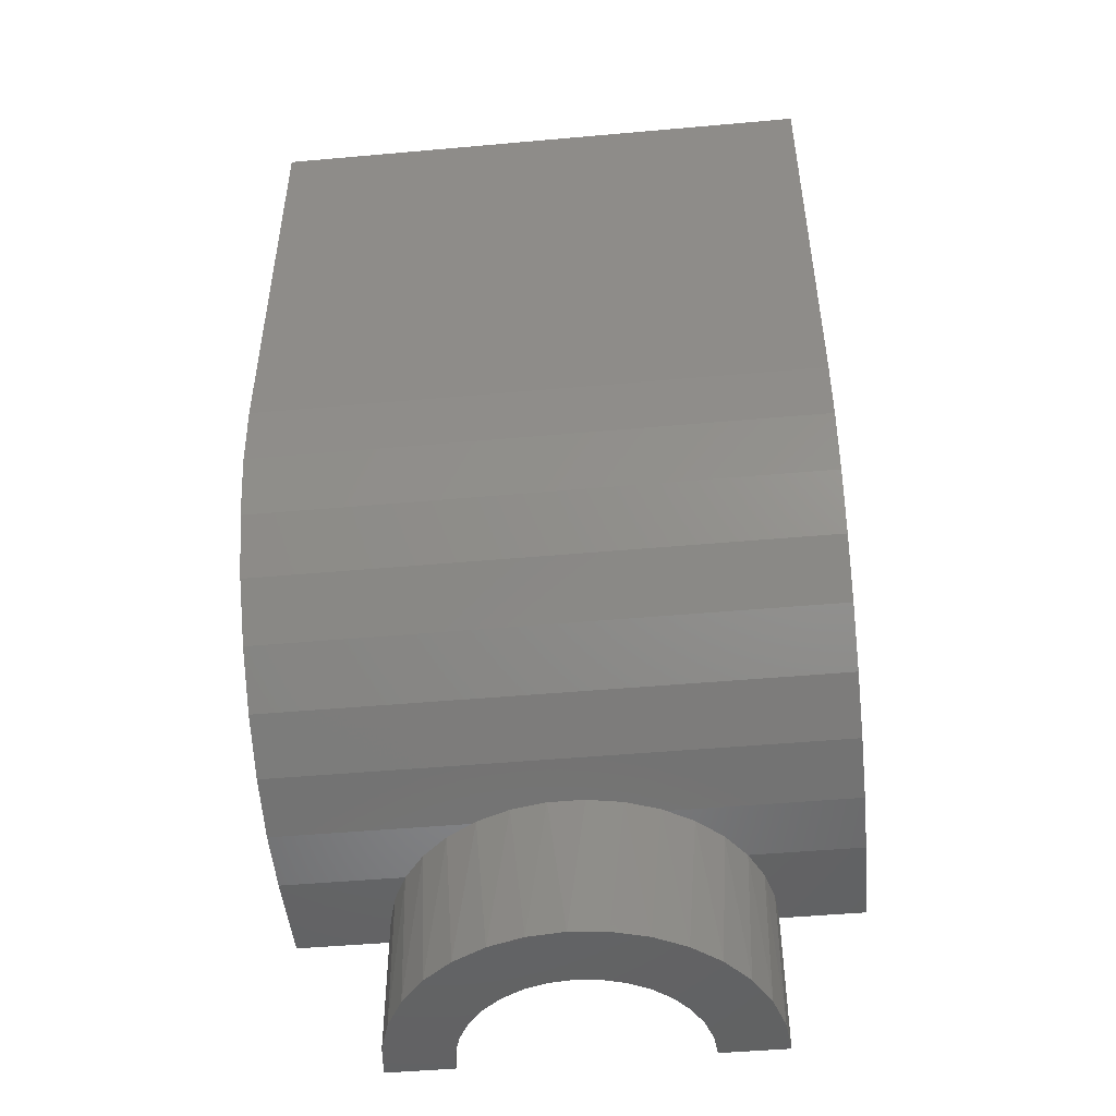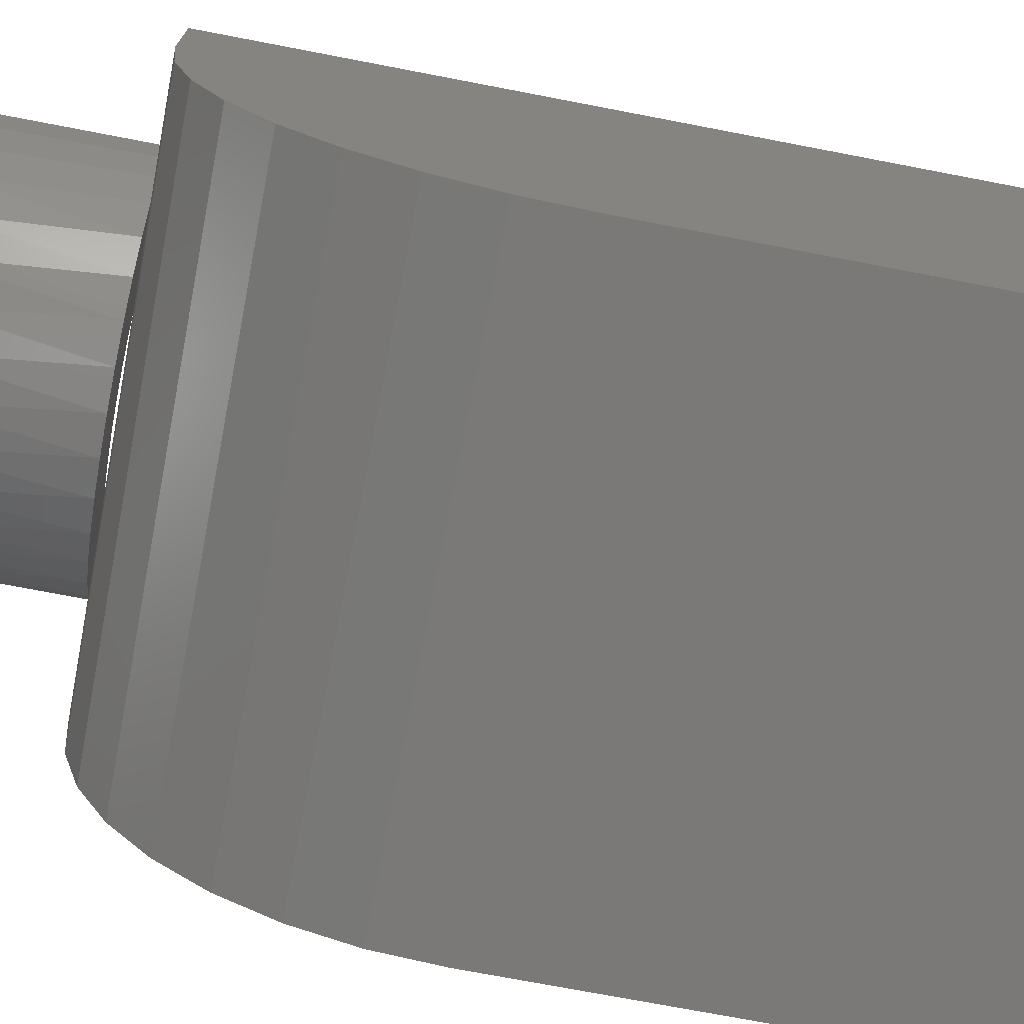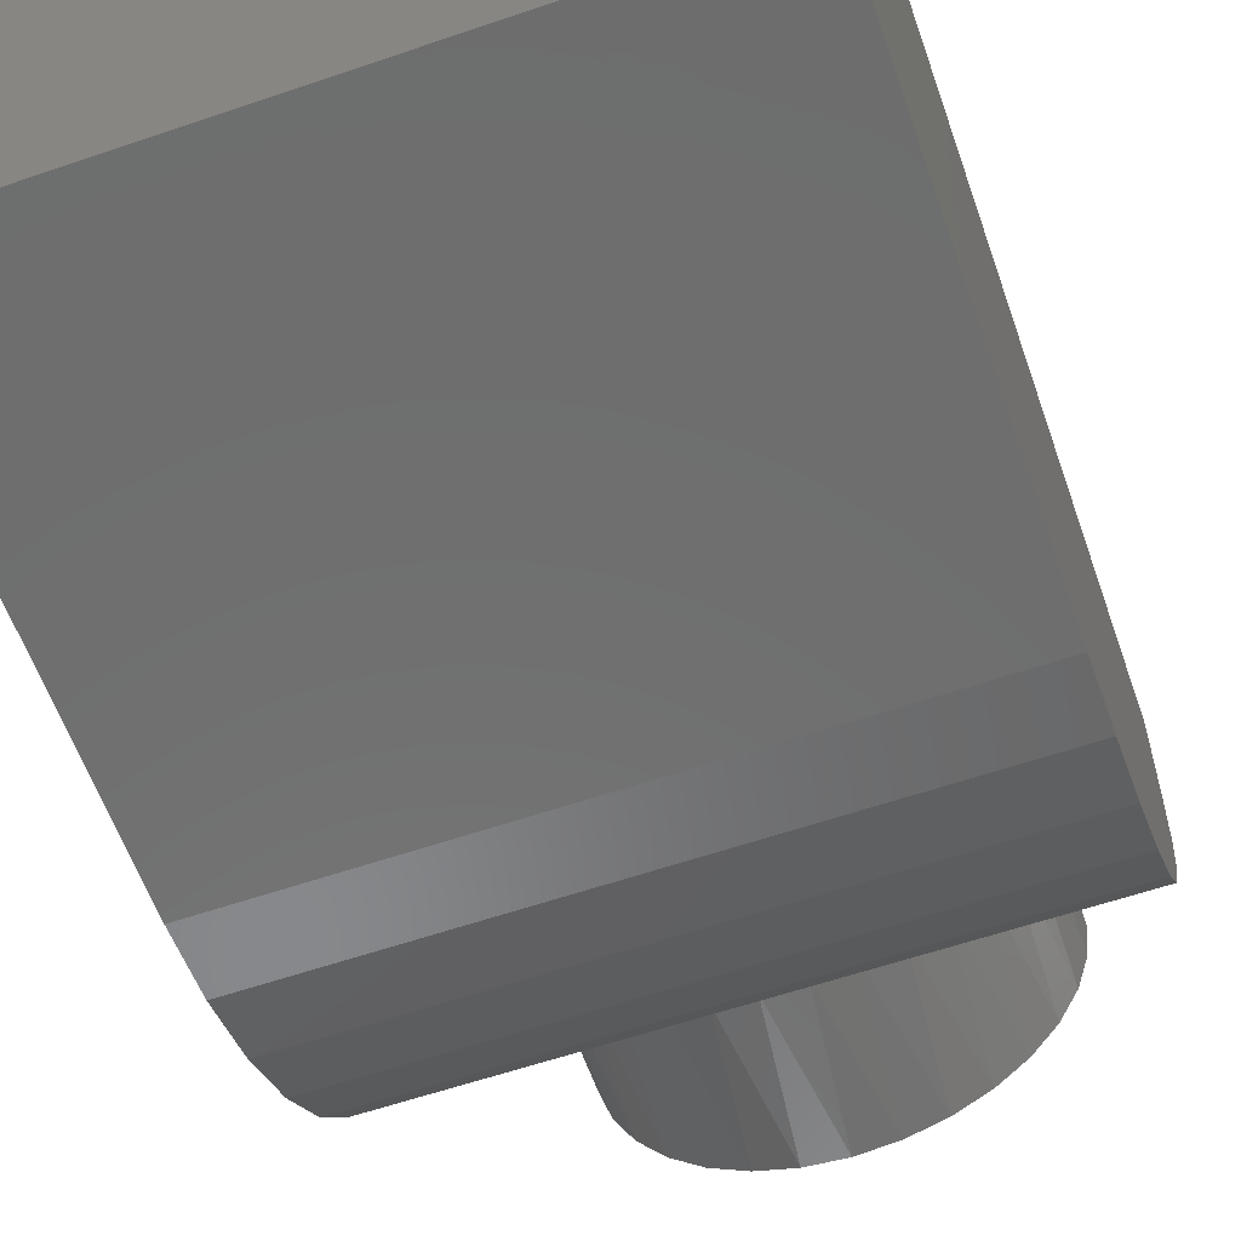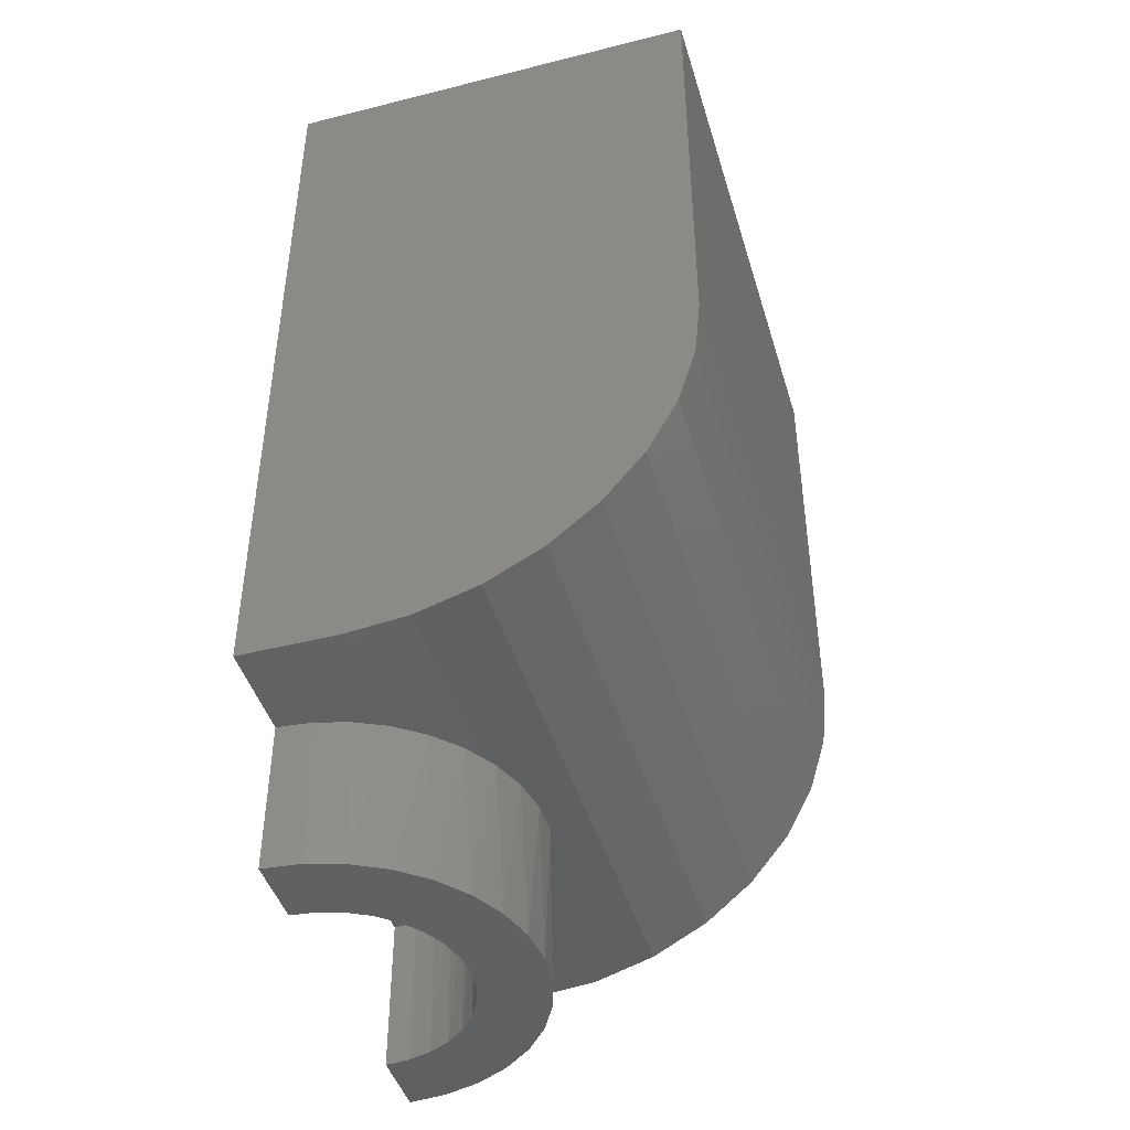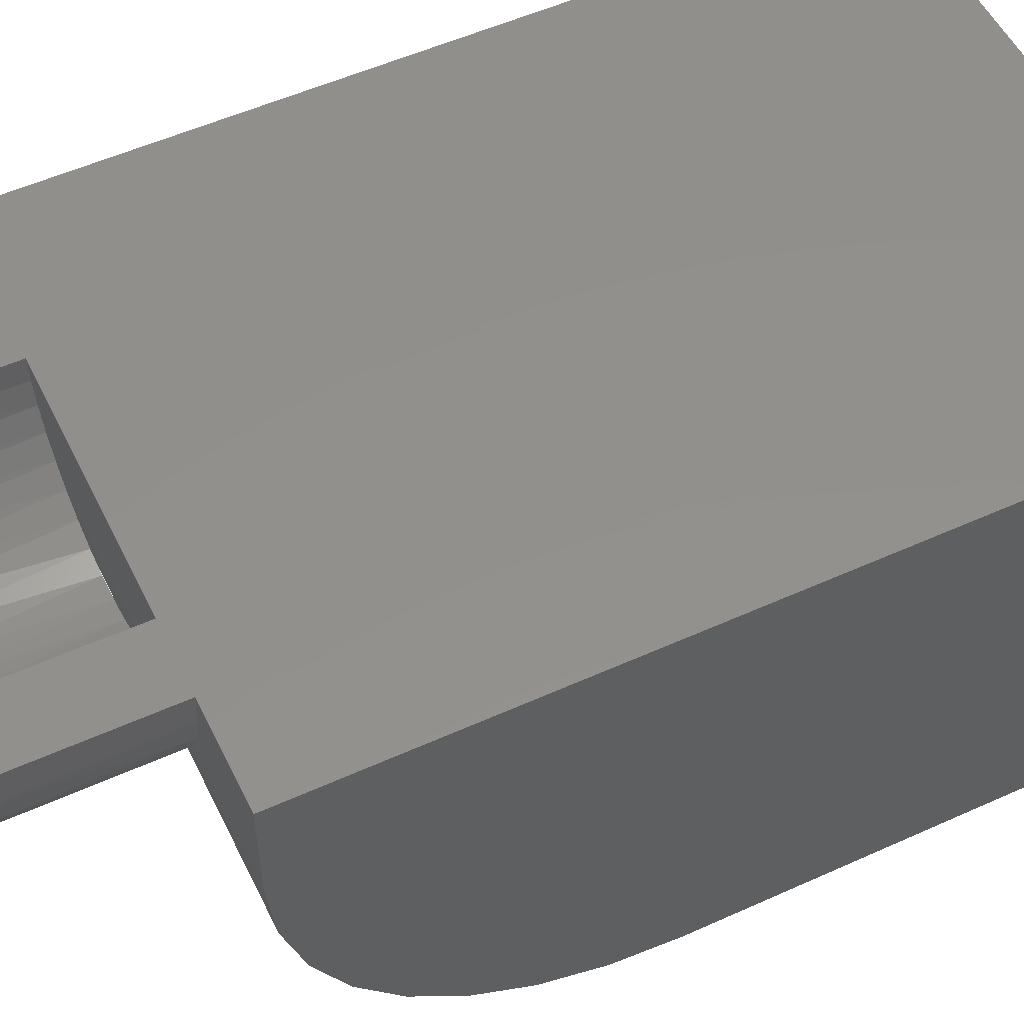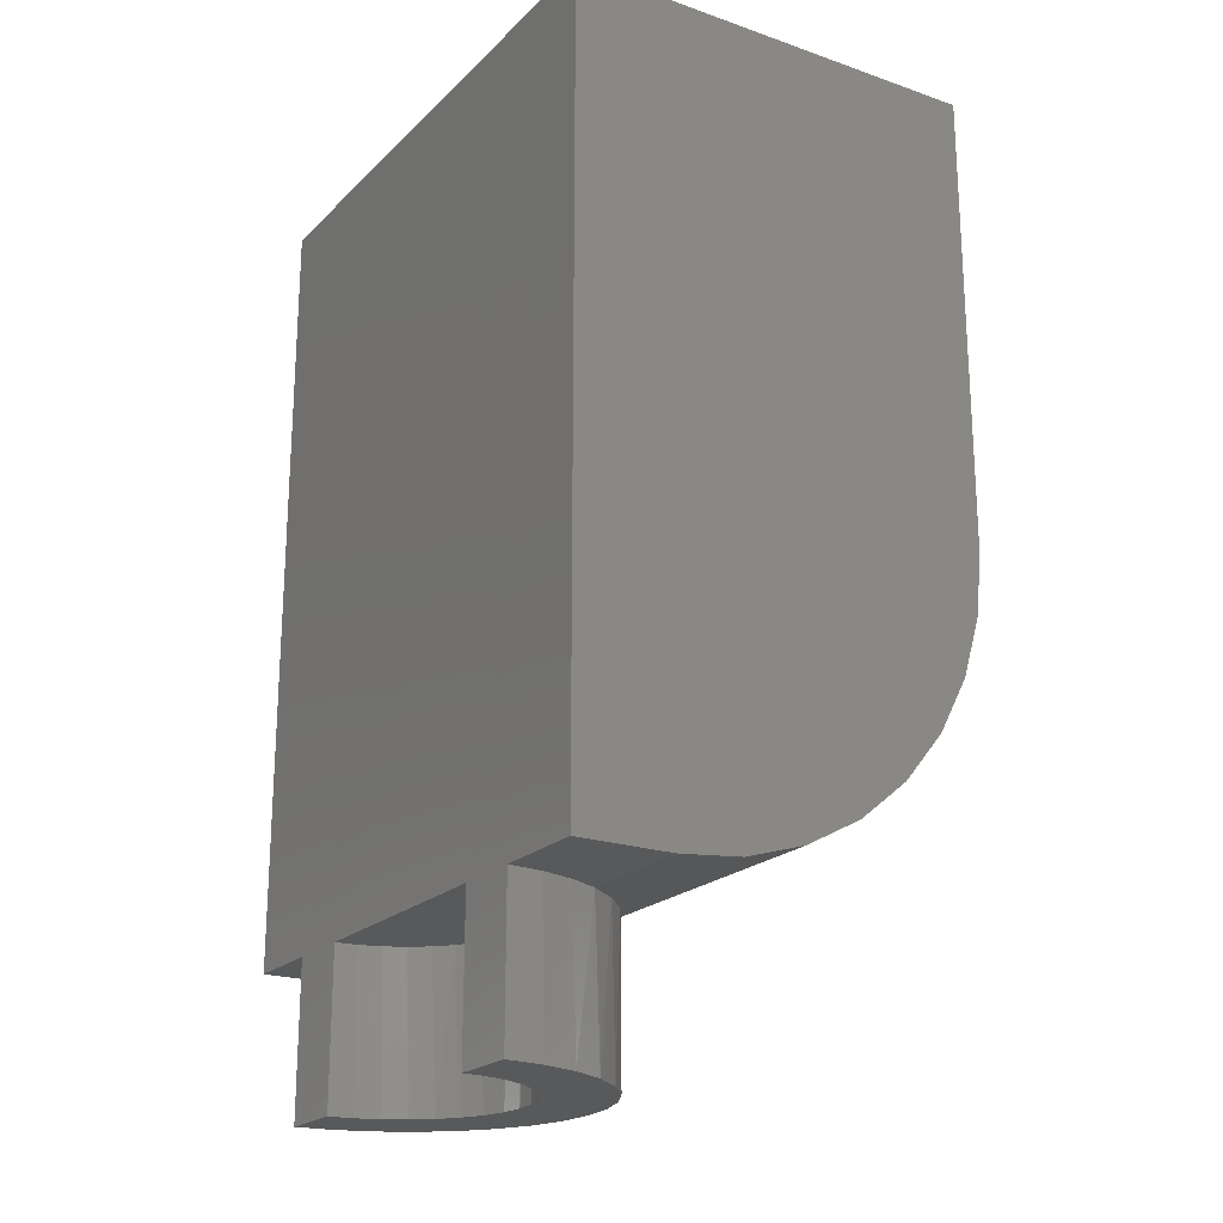
<metadata>
{"format":"stl","ext":"stl","renderer":"f3d","projection":"perspective","resolution":1024,"background":"white","views":[{"elev":-48.3,"azim":-174.3,"up":"+Y"},{"elev":-72.4,"azim":79.1,"up":"+Z"},{"elev":-60.0,"azim":-160.7,"up":"+Z"},{"elev":-44.5,"azim":106.4,"up":"+Y"},{"elev":53.5,"azim":64.2,"up":"+Z"},{"elev":-21.0,"azim":58.3,"up":"+Y"}]}
</metadata>
<code>
# stl→obj: 94 verts, 188 faces
v 0.02077 -0.5391 0.02851
v -0.02858 -0.5391 0.02851
v 0.06924 -0.5391 0.03777
v -0.05077 -0.5391 0.1277
v -0.01972 -0.5391 0.1218
v -0.2005 -0.5391 0.1163
v 0.1927 -0.5391 0.1163
v 0.1567 -0.5391 0.08245
v -0.1646 -0.5391 0.08245
v 0.0119 -0.5391 0.1218
v 0.04296 -0.5391 0.1277
v 0.07236 -0.5391 0.1393
v 0.09906 -0.5391 0.1562
v 0.2216 -0.5391 0.1562
v -0.07705 -0.5391 0.03777
v -0.1229 -0.5391 0.05597
v 0.1151 -0.5391 0.05597
v -0.08017 -0.5391 0.1393
v -0.2294 -0.5391 0.1562
v -0.1069 -0.5391 0.1562
v -0.3828 -0.5391 0.1562
v -0.2493 -0.5391 0.1981
v -0.2615 -0.5391 0.2429
v -0.2656 -0.5391 0.289
v -0.3828 -0.5391 0.289
v 0.3906 -0.5391 0.1562
v 0.3906 -0.5391 0.289
v 0.2578 -0.5391 0.2891
v 0.2537 -0.5391 0.2429
v 0.2415 -0.5391 0.1981
v 0.1641 -0.5391 0.289
v -0.172 -0.5391 0.2891
v 0.1614 -0.5391 0.2586
v -0.1692 -0.5391 0.2586
v 0.1531 -0.5391 0.2292
v -0.1609 -0.5391 0.2292
v 0.1396 -0.5391 0.2017
v -0.1475 -0.5391 0.2017
v 0.1214 -0.5391 0.1771
v -0.1292 -0.5391 0.1771
v -0.3828 -0.5305 0.06937
v 0.3906 -0.5305 0.06937
v -0.3828 -0.09375 -0.2891
v 0.3906 -0.09375 -0.2891
v -0.3828 -0.1806 -0.2805
v 0.3906 -0.1806 -0.2805
v -0.3828 -0.2642 -0.2552
v 0.3906 -0.2642 -0.2552
v -0.3828 -0.3412 -0.214
v 0.3906 -0.3412 -0.214
v -0.3828 -0.4086 -0.1586
v 0.3906 -0.4086 -0.1586
v -0.3828 -0.464 -0.09115
v 0.3906 -0.464 -0.09115
v -0.3828 -0.5052 -0.01416
v 0.3906 -0.5052 -0.01416
v 0.3906 0.5391 0.289
v -0.3828 0.5391 0.289
v -0.172 -0.75 0.2891
v -0.2656 -0.75 0.2891
v 0.1514 -0.75 0.2248
v 0.1609 -0.75 0.2563
v 0.1358 -0.75 0.1957
v 0.1149 -0.75 0.1702
v 0.0604 -0.75 0.1338
v 0.08946 -0.75 0.1493
v 0.02888 -0.75 0.1242
v -0.003906 -0.75 0.121
v -0.03669 -0.75 0.1242
v -0.06822 -0.75 0.1338
v -0.09727 -0.75 0.1493
v -0.1436 -0.75 0.1957
v -0.1227 -0.75 0.1702
v -0.1592 -0.75 0.2248
v -0.1687 -0.75 0.2563
v 0.1641 -0.75 0.2891
v 0.2578 -0.75 0.2891
v 0.2528 -0.75 0.238
v 0.2379 -0.75 0.1889
v 0.2137 -0.75 0.1437
v 0.1812 -0.75 0.104
v 0.1415 -0.75 0.07145
v 0.09625 -0.75 0.04727
v 0.04715 -0.75 0.03237
v -0.003906 -0.75 0.02734
v -0.05497 -0.75 0.03237
v -0.1041 -0.75 0.04727
v -0.1493 -0.75 0.07145
v -0.189 -0.75 0.104
v -0.2215 -0.75 0.1437
v -0.2457 -0.75 0.1889
v -0.2606 -0.75 0.238
v -0.3828 0.5391 -0.2891
v 0.3906 0.5391 -0.2891
f 1 2 3
f 4 5 6
f 7 8 9
f 7 9 6
f 7 6 5
f 7 5 10
f 7 10 11
f 7 11 12
f 7 12 13
f 7 13 14
f 2 15 3
f 3 15 16
f 3 16 17
f 17 16 9
f 17 9 8
f 4 6 18
f 18 6 19
f 18 19 20
f 21 19 22
f 21 22 23
f 21 23 24
f 21 24 25
f 26 27 28
f 26 28 29
f 26 29 30
f 26 30 14
f 31 32 33
f 33 32 34
f 33 34 35
f 35 34 36
f 35 36 37
f 37 36 38
f 37 38 39
f 39 38 40
f 39 40 13
f 13 40 20
f 41 42 26
f 41 26 14
f 41 14 13
f 41 13 20
f 41 20 19
f 41 19 21
f 43 44 45
f 45 44 46
f 45 46 47
f 47 46 48
f 47 48 49
f 49 48 50
f 49 50 51
f 51 50 52
f 51 52 53
f 53 52 54
f 53 54 55
f 55 54 56
f 55 56 41
f 41 56 42
f 57 58 25
f 57 25 24
f 57 24 32
f 57 32 31
f 57 31 28
f 57 28 27
f 59 32 60
f 60 32 24
f 35 61 62
f 61 35 37
f 37 63 61
f 63 37 39
f 39 64 63
f 12 65 66
f 65 12 11
f 11 67 65
f 67 11 10
f 10 68 67
f 68 10 5
f 5 69 68
f 4 69 5
f 70 69 4
f 18 70 4
f 71 70 18
f 72 73 40
f 38 72 40
f 74 72 38
f 36 74 38
f 75 74 36
f 13 12 66
f 13 66 64
f 13 64 39
f 20 40 73
f 20 73 71
f 20 71 18
f 35 62 33
f 33 62 76
f 33 76 31
f 36 34 75
f 75 34 32
f 75 32 59
f 77 28 76
f 76 28 31
f 78 79 30
f 80 81 7
f 8 7 81
f 81 82 8
f 17 8 82
f 82 83 17
f 3 17 83
f 83 84 3
f 1 3 84
f 84 85 1
f 2 1 85
f 85 86 2
f 2 86 15
f 15 86 87
f 15 87 16
f 16 87 88
f 16 88 9
f 9 88 89
f 9 89 6
f 6 89 90
f 22 91 92
f 14 30 79
f 14 79 80
f 14 80 7
f 19 6 90
f 19 90 91
f 19 91 22
f 28 77 29
f 29 77 78
f 29 78 30
f 60 24 92
f 92 24 23
f 92 23 22
f 81 67 68
f 68 69 89
f 68 89 81
f 77 76 78
f 78 76 62
f 78 62 61
f 78 61 79
f 79 61 63
f 79 63 80
f 80 63 64
f 80 64 66
f 80 66 81
f 81 66 65
f 81 65 67
f 59 60 75
f 75 60 92
f 75 92 74
f 74 92 72
f 72 92 91
f 72 91 73
f 73 91 90
f 73 90 71
f 71 90 70
f 70 90 89
f 70 89 69
f 81 89 82
f 82 89 88
f 82 88 83
f 83 88 87
f 83 87 84
f 84 87 86
f 84 86 85
f 25 58 93
f 25 93 43
f 25 43 45
f 25 45 47
f 25 47 49
f 25 49 51
f 25 51 53
f 25 53 55
f 25 55 41
f 25 41 21
f 27 26 42
f 27 42 56
f 27 56 54
f 27 54 52
f 27 52 50
f 27 50 48
f 27 48 46
f 27 46 44
f 27 44 94
f 27 94 57
f 93 94 43
f 43 94 44
f 93 58 94
f 94 58 57

</code>
